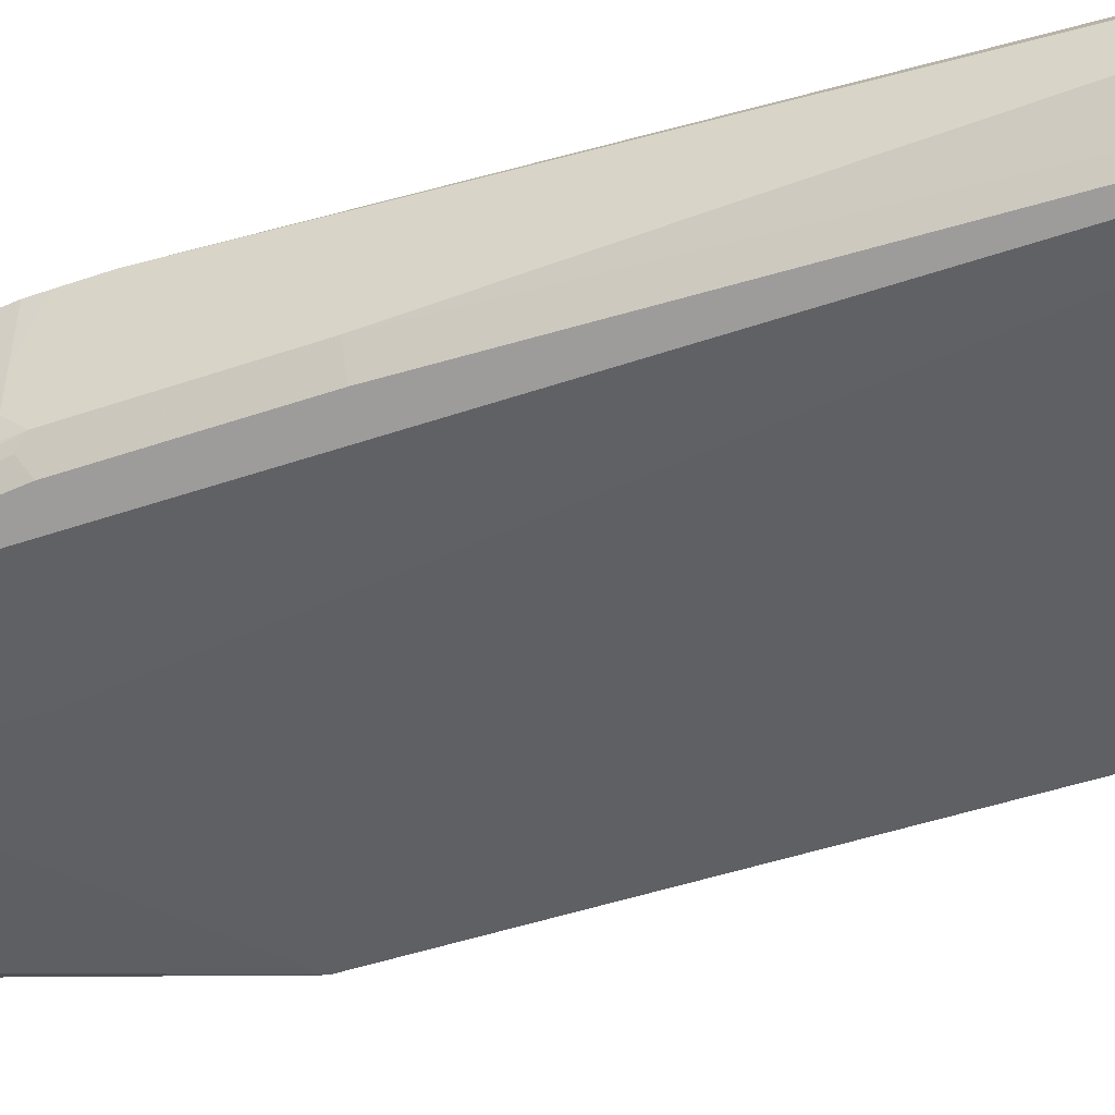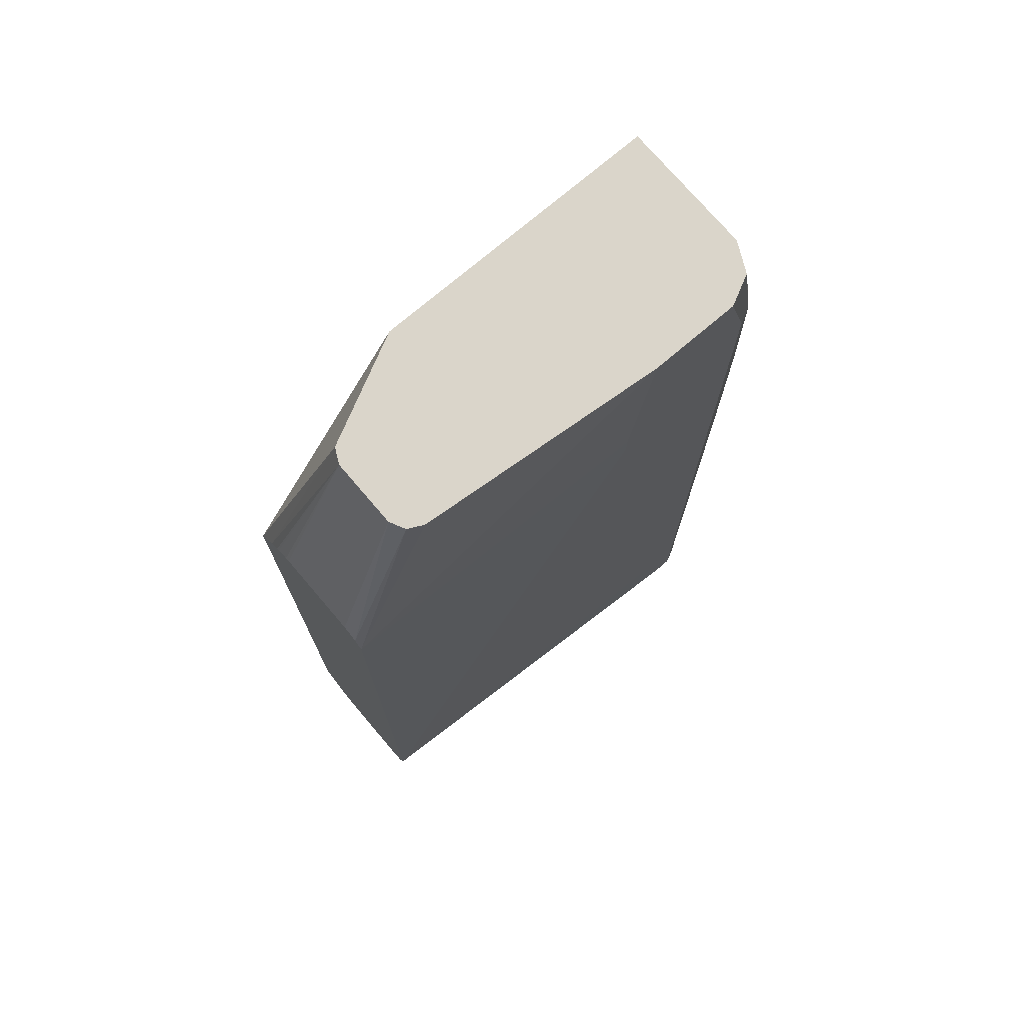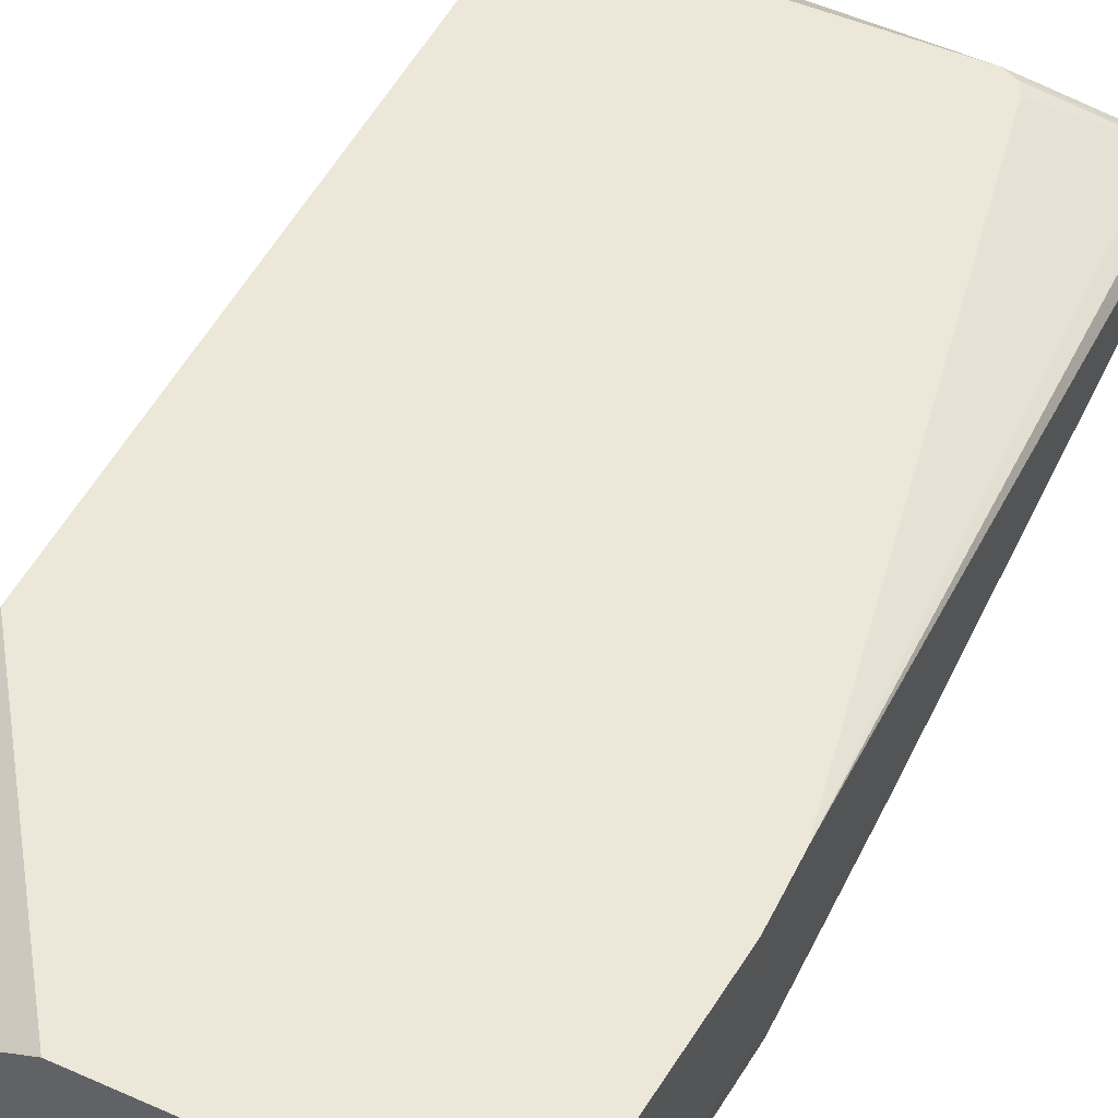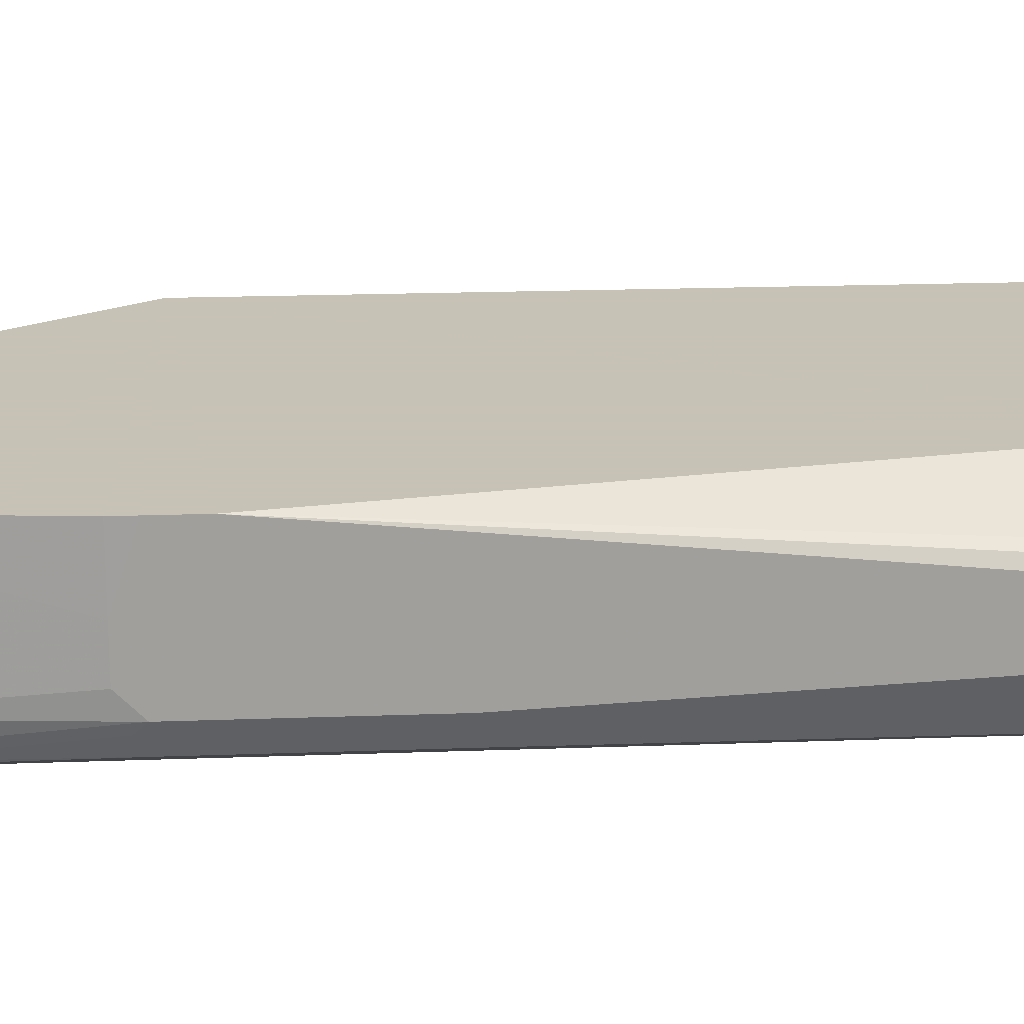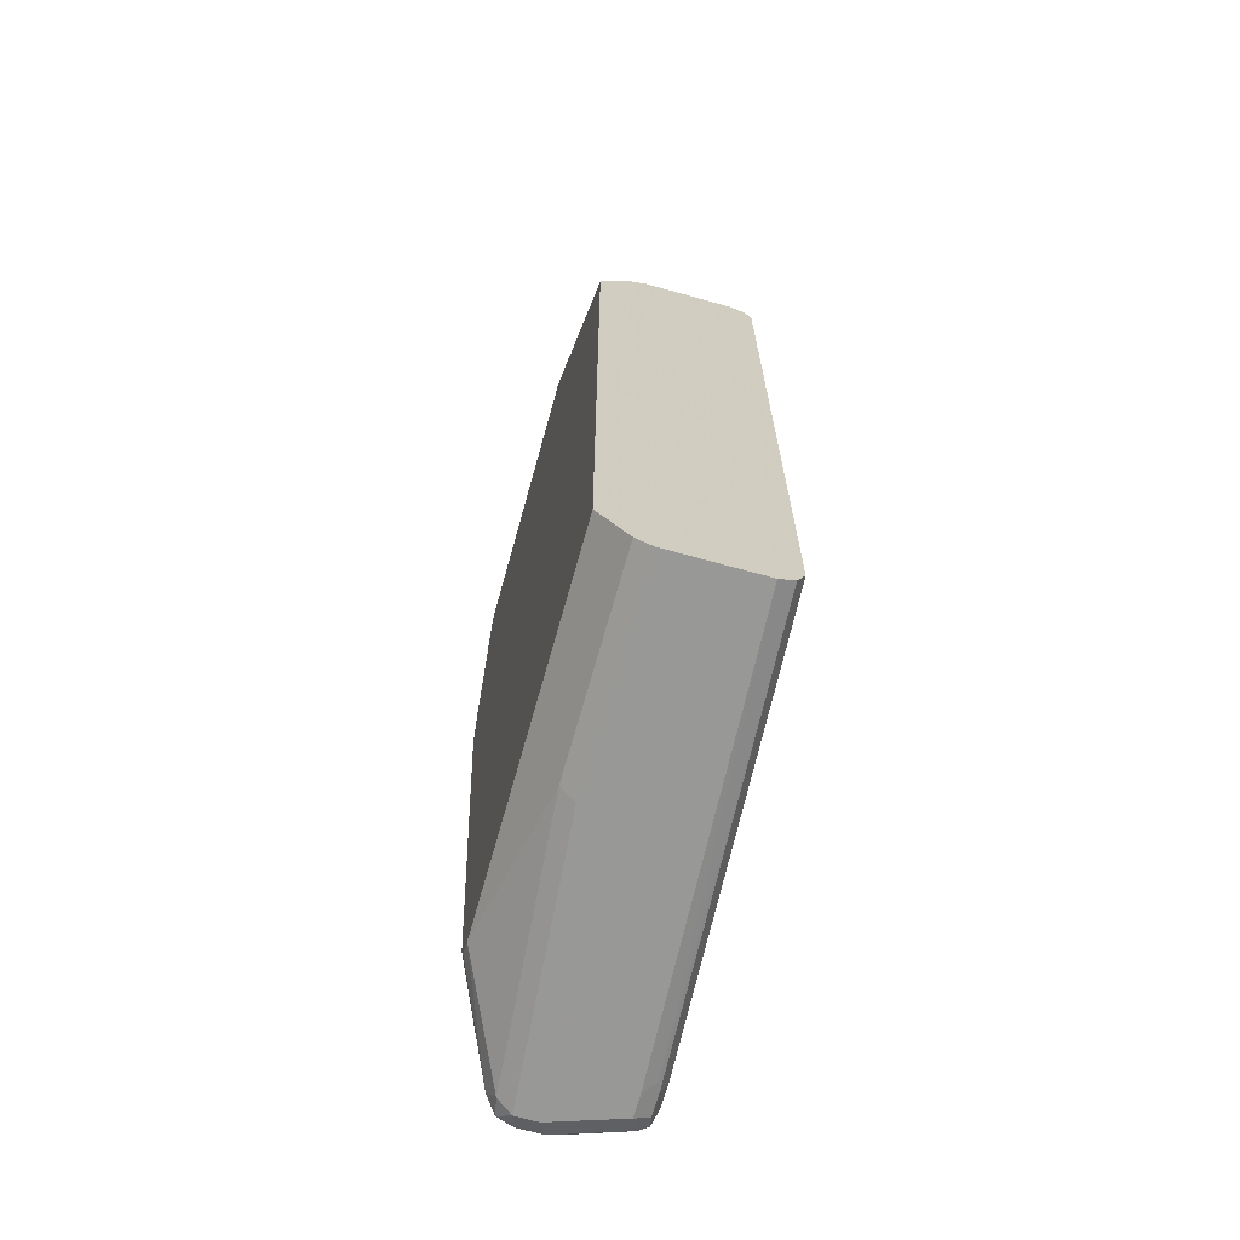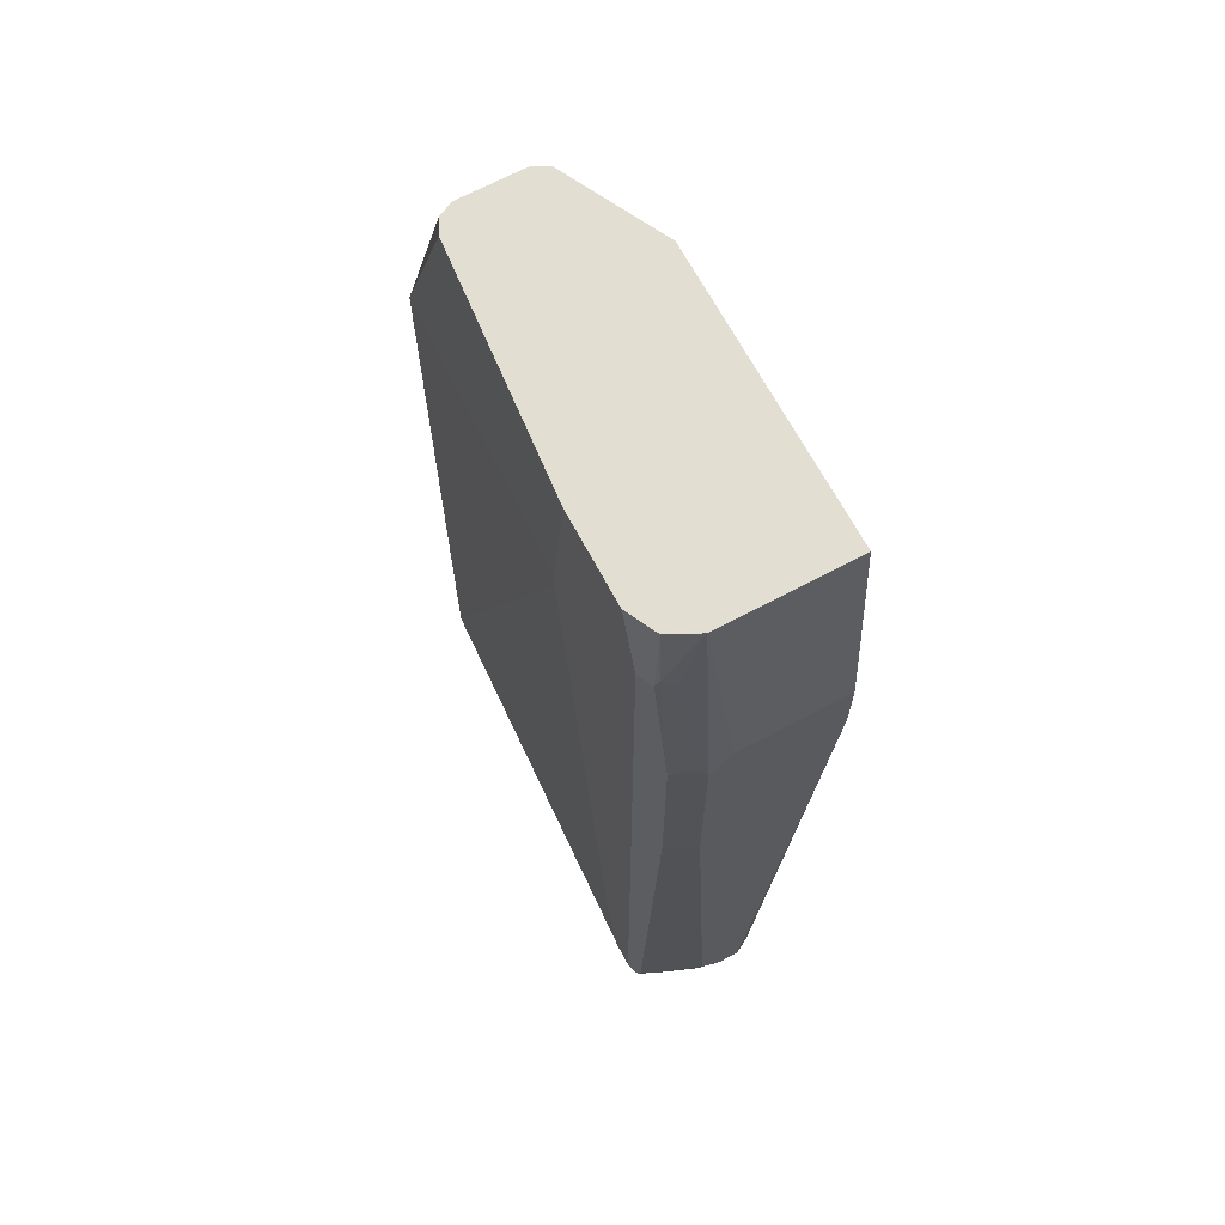
<metadata>
{"format":"obj","ext":"obj","renderer":"f3d","projection":"perspective","resolution":1024,"background":"white","views":[{"elev":-47.1,"azim":111.1,"up":"+Y"},{"elev":74.3,"azim":-40.4,"up":"+Z"},{"elev":50.1,"azim":25.7,"up":"+Y"},{"elev":19.1,"azim":86.0,"up":"+Y"},{"elev":-68.5,"azim":-105.6,"up":"+Z"},{"elev":67.7,"azim":61.9,"up":"+Z"}]}
</metadata>
<code>
v 0.33 -0.4987 -0.04157
v 0.33 -0.4457 -0.04157
v 0.33 -0.5011 -0.04277
v 0.374 -0.4987 0.09018
v 0.33 -0.443 -0.04217
v 0.374 -0.4571 0.09018
v 0.33 -0.5079 -0.04621
v 0.3786 -0.5079 0.09018
v 0.33 -0.4353 -0.04597
v 0.3763 -0.4526 0.09018
v 0.33 -0.4273 -0.05303
v 0.33 -0.4336 -0.047
v 0.33 -0.5125 -0.05545
v 0.3808 -0.509 0.09018
v 0.3786 -0.4479 0.09018
v 0.33 -0.4158 -0.06788
v 0.5264 -0.5264 -0.01386
v 0.5402 -0.5264 0.09018
v 0.3879 -0.5125 0.09018
v 0.33 -0.5125 -0.5125
v 0.3831 -0.4456 0.09018
v 0.4248 -0.4248 0.09018
v 0.4429 -0.4158 0.09018
v 0.33 -0.4158 -0.4987
v 0.5264 -0.5264 -0.02774
v 0.5956 -0.5264 0.09018
v 0.33 -0.5079 -0.5217
v 0.5956 -0.5264 -0.5125
v 0.5818 -0.5264 -0.4709
v 0.6233 -0.4158 0.09018
v 0.54 -0.4158 -0.4987
v 0.33 -0.434 -0.5217
v 0.6001 -0.5241 0.09018
v 0.6095 -0.5264 0.04154
v 0.33 -0.4987 -0.5264
v 0.5887 -0.5194 -0.5229
v 0.5956 -0.5217 -0.5217
v 0.6164 -0.5229 -0.5194
v 0.6095 -0.5264 -0.5125
v 0.6233 -0.4987 0.09018
v 0.6372 -0.4571 -0.05545
v 0.6371 -0.4158 -0.05545
v 0.5538 -0.4158 -0.4987
v 0.4525 -0.434 -0.5217
v 0.33 -0.4433 -0.5264
v 0.6141 -0.5171 0.09018
v 0.6187 -0.5217 0.04154
v 0.6164 -0.5229 0.0346
v 0.5956 -0.5125 -0.5264
v 0.6095 -0.5217 -0.5217
v 0.6095 -0.5125 -0.5264
v 0.6187 -0.5171 -0.5217
v 0.6233 -0.5125 -0.5125
v 0.6187 -0.5217 -0.5125
v 0.6279 -0.5171 -0.194
v 0.6199 -0.5194 0.04848
v 0.6233 -0.5125 0.04154
v 0.6372 -0.4987 -0.06927
v 0.6372 -0.4848 -0.05545
v 0.6372 -0.4158 -0.06927
v 0.6187 -0.4479 -0.5217
v 0.5541 -0.4158 -0.4986
v 0.6233 -0.4571 -0.5264
v 0.4571 -0.4433 -0.5264
v 0.6279 -0.5171 -0.06927
v 0.6233 -0.471 -0.5264
v 0.6326 -0.4756 -0.5217
v 0.6302 -0.4883 -0.5194
v 0.6337 -0.4865 -0.5125
v 0.6372 -0.4848 -0.4986
v 0.6372 -0.4987 -0.194
v 0.6337 -0.5056 -0.06239
v 0.6372 -0.4158 -0.09697
v 0.6233 -0.4433 -0.5125
v 0.6302 -0.4502 -0.5194
v 0.5545 -0.4158 -0.4984
v 0.6326 -0.4617 -0.5217
v 0.6372 -0.471 -0.5125
v 0.6372 -0.4571 -0.5125
v 0.6326 -0.4479 -0.5078
v 0.5679 -0.4158 -0.4848
v 0.5633 -0.4158 -0.494
v 0.5677 -0.4158 -0.4852
f 38 55 65
f 38 54 55
f 38 65 48
f 40 46 56
f 40 56 57
f 40 57 58
f 40 58 59
f 41 59 58
f 41 79 73
f 41 71 70
f 41 70 78
f 41 78 79
f 41 73 60
f 41 60 42
f 38 53 54
f 43 61 44
f 41 58 71
f 38 52 53
f 34 38 48
f 38 50 51
f 43 62 61
f 32 44 64
f 32 64 45
f 33 34 47
f 33 47 46
f 34 48 47
f 34 39 38
f 35 45 64
f 35 64 63
f 35 63 66
f 35 66 51
f 35 51 49
f 35 49 36
f 36 49 37
f 37 49 51
f 37 51 50
f 37 50 38
f 38 51 52
f 44 61 63
f 67 77 79
f 46 47 56
f 63 75 77
f 63 77 67
f 63 67 66
f 31 43 44
f 67 79 78
f 67 78 69
f 67 69 68
f 69 78 70
f 73 79 80
f 73 80 74
f 73 74 81
f 74 80 75
f 74 76 82
f 74 82 83
f 74 83 81
f 75 80 79
f 75 79 77
f 62 76 74
f 44 63 64
f 61 75 63
f 61 62 74
f 47 48 65
f 47 65 56
f 51 66 52
f 52 66 67
f 52 67 68
f 52 68 69
f 52 69 53
f 53 69 70
f 53 70 71
f 53 71 55
f 53 55 54
f 55 71 58
f 55 58 65
f 56 65 72
f 56 72 58
f 56 58 57
f 58 72 65
f 61 74 75
f 30 41 42
f 20 37 28
f 30 40 59
f 4 19 18
f 4 18 26
f 4 26 33
f 4 33 46
f 30 59 41
f 4 40 30
f 4 30 23
f 4 14 19
f 4 23 22
f 4 21 15
f 4 15 10
f 4 10 6
f 4 7 8
f 5 6 9
f 6 10 11
f 6 11 12
f 4 22 21
f 4 8 14
f 3 7 4
f 2 6 5
f 1 2 5
f 1 5 9
f 1 9 12
f 1 12 11
f 1 11 16
f 1 16 24
f 1 24 32
f 1 32 45
f 1 45 35
f 1 35 27
f 1 27 20
f 1 20 13
f 1 13 7
f 1 7 3
f 1 3 4
f 1 4 6
f 1 6 2
f 6 12 9
f 7 13 8
f 4 46 40
f 10 15 11
f 17 25 29
f 17 29 28
f 17 28 39
f 17 39 34
f 17 34 26
f 17 26 18
f 20 27 37
f 16 31 24
f 20 28 29
f 24 31 44
f 24 44 32
f 8 13 14
f 27 35 36
f 27 36 37
f 28 37 38
f 28 38 39
f 20 29 25
f 16 43 31
f 26 34 33
f 16 76 62
f 16 62 43
f 11 15 16
f 13 17 18
f 13 19 14
f 13 20 25
f 13 25 17
f 15 21 16
f 16 21 22
f 16 22 23
f 13 18 19
f 16 23 30
f 16 30 42
f 16 42 60
f 16 60 73
f 16 73 81
f 16 81 83
f 16 83 82
f 16 82 76

</code>
